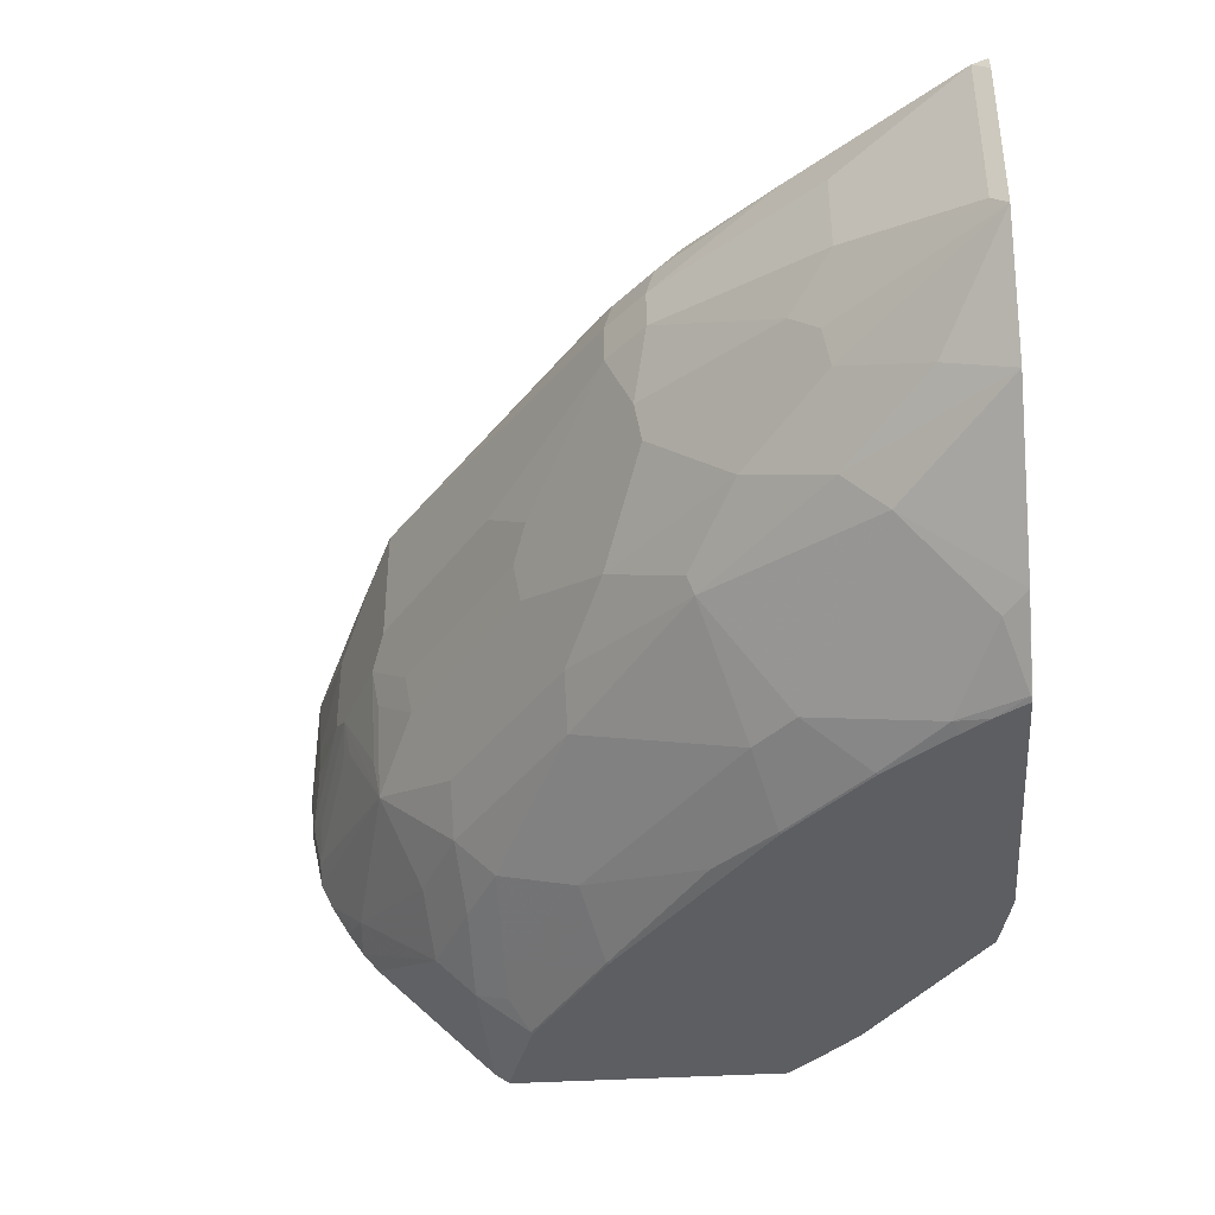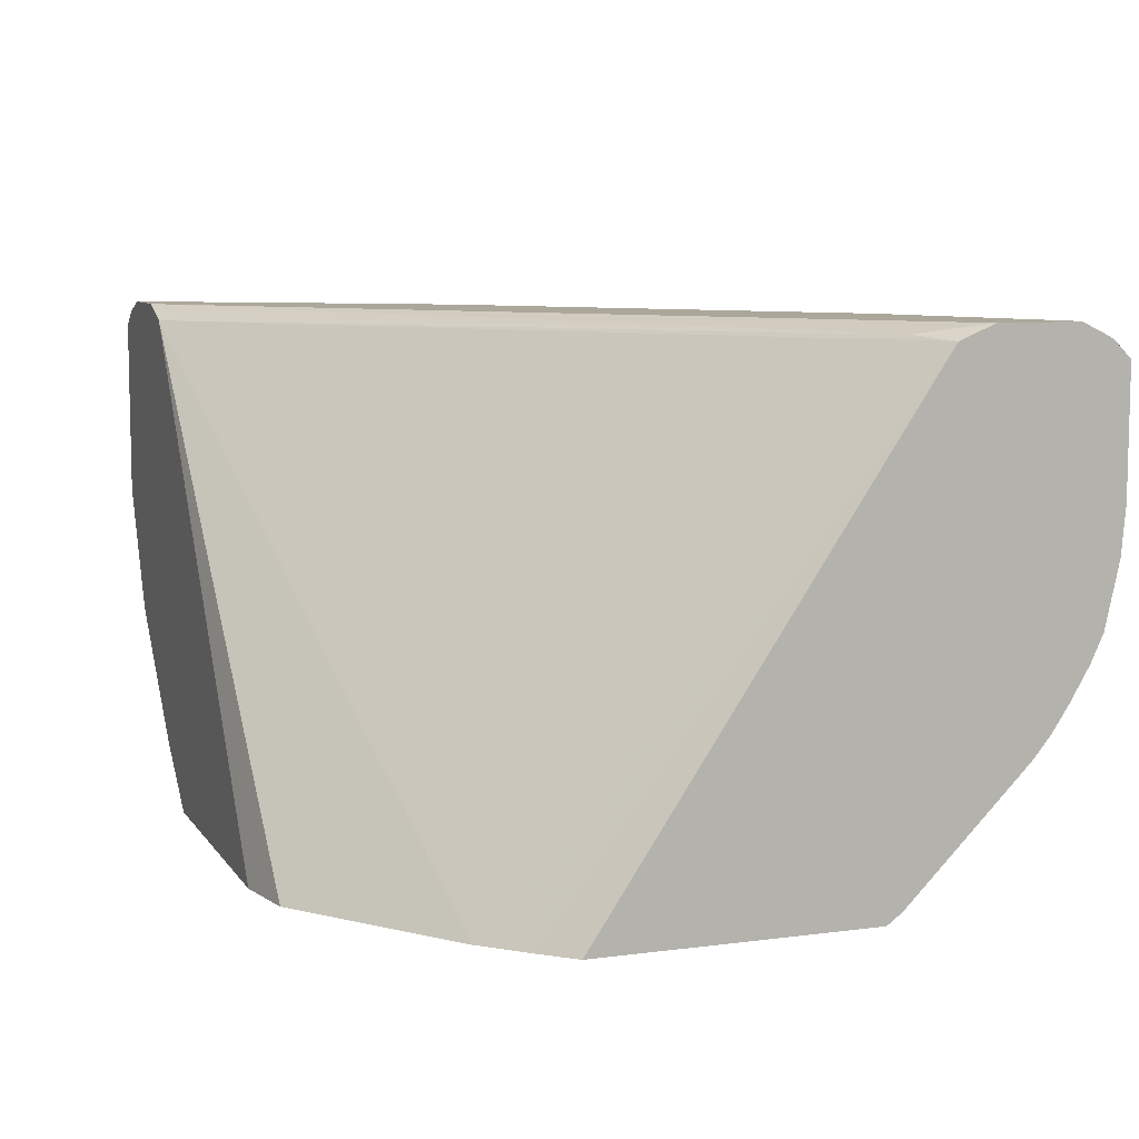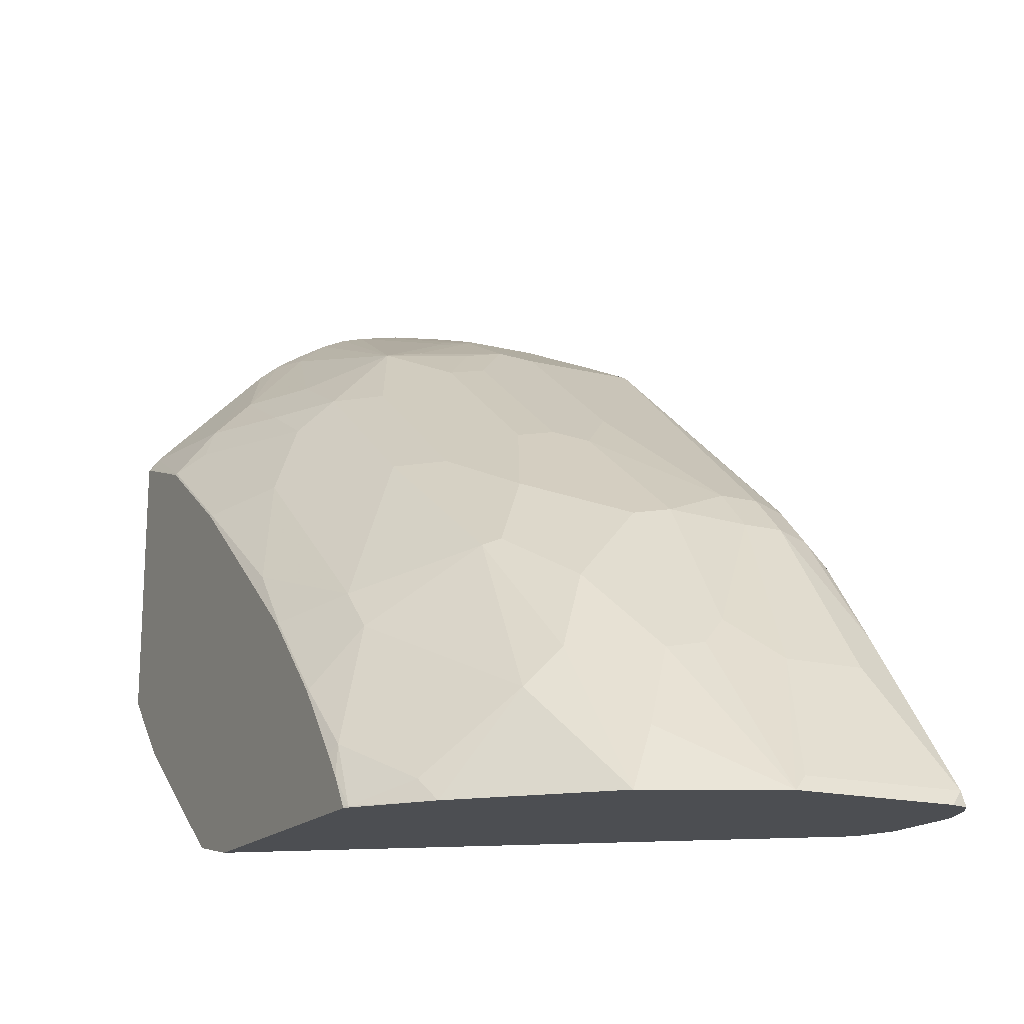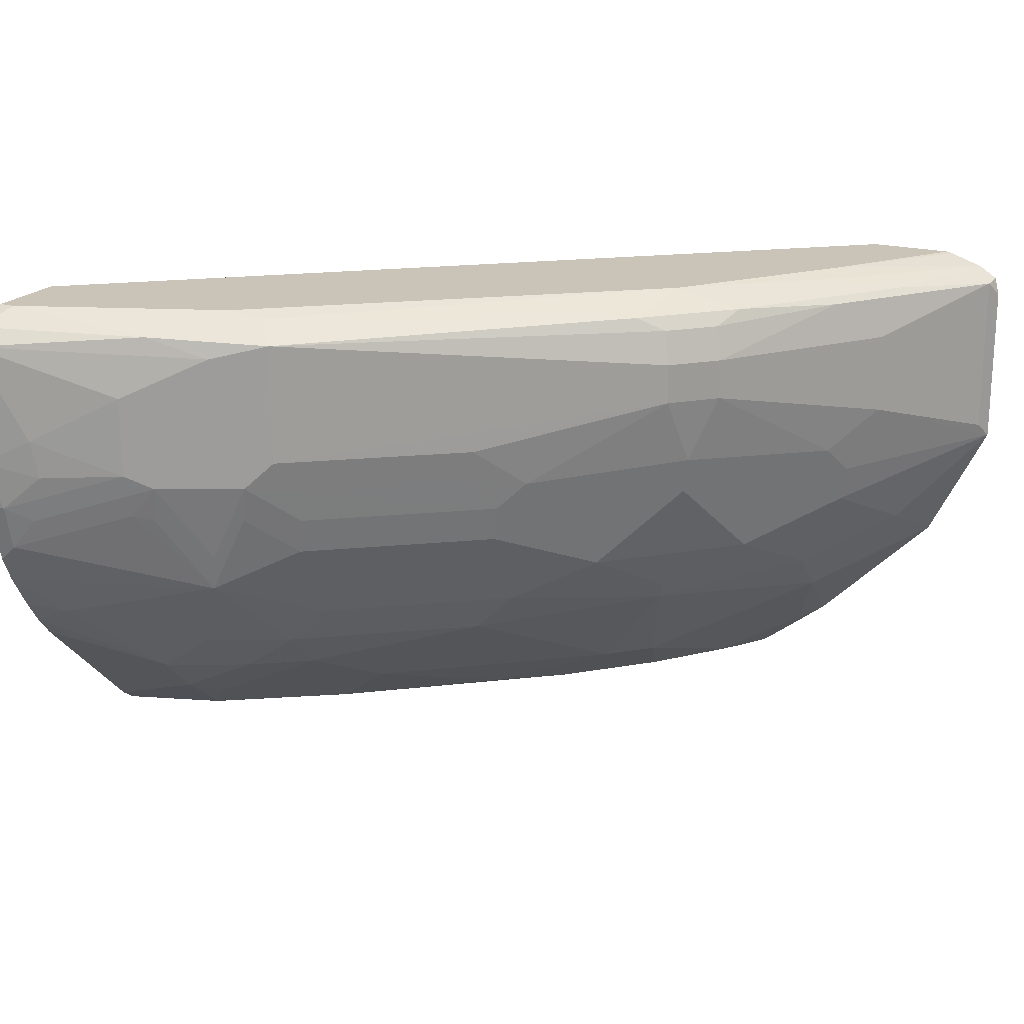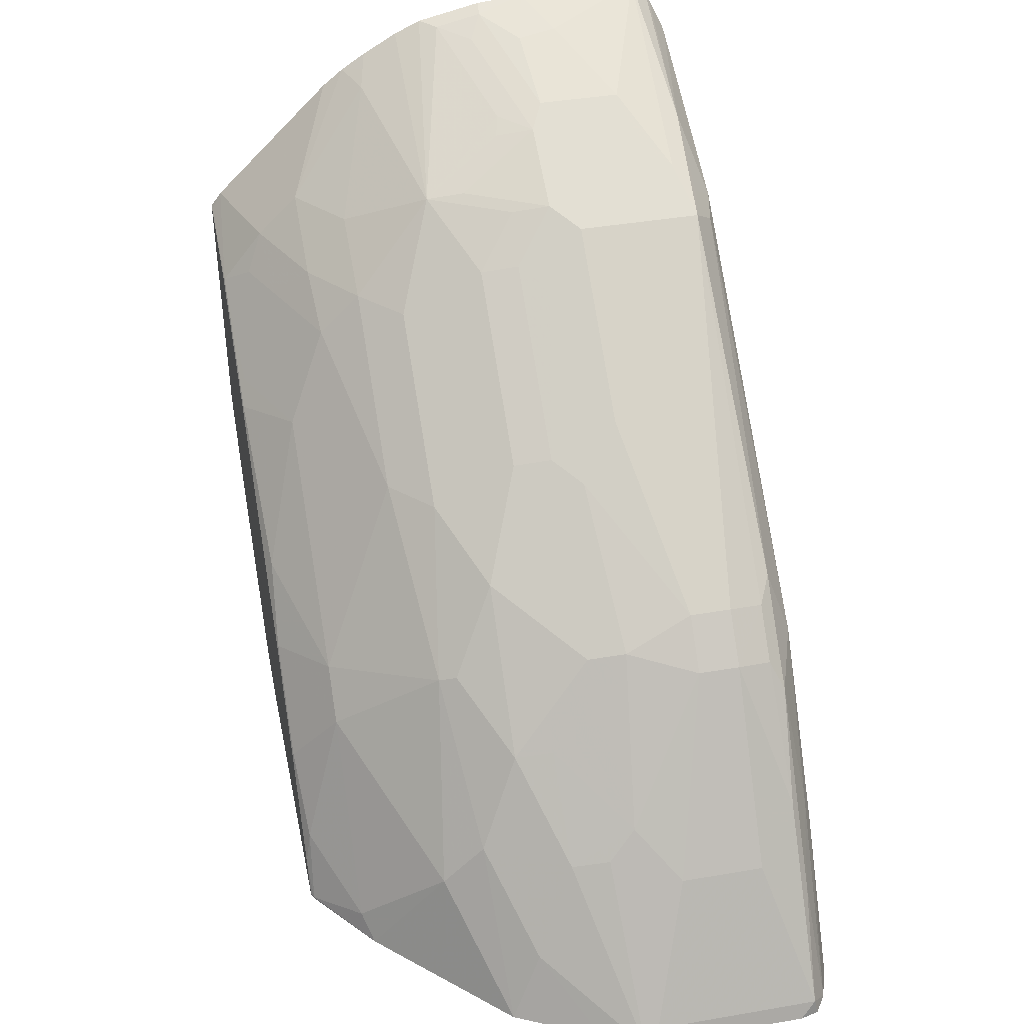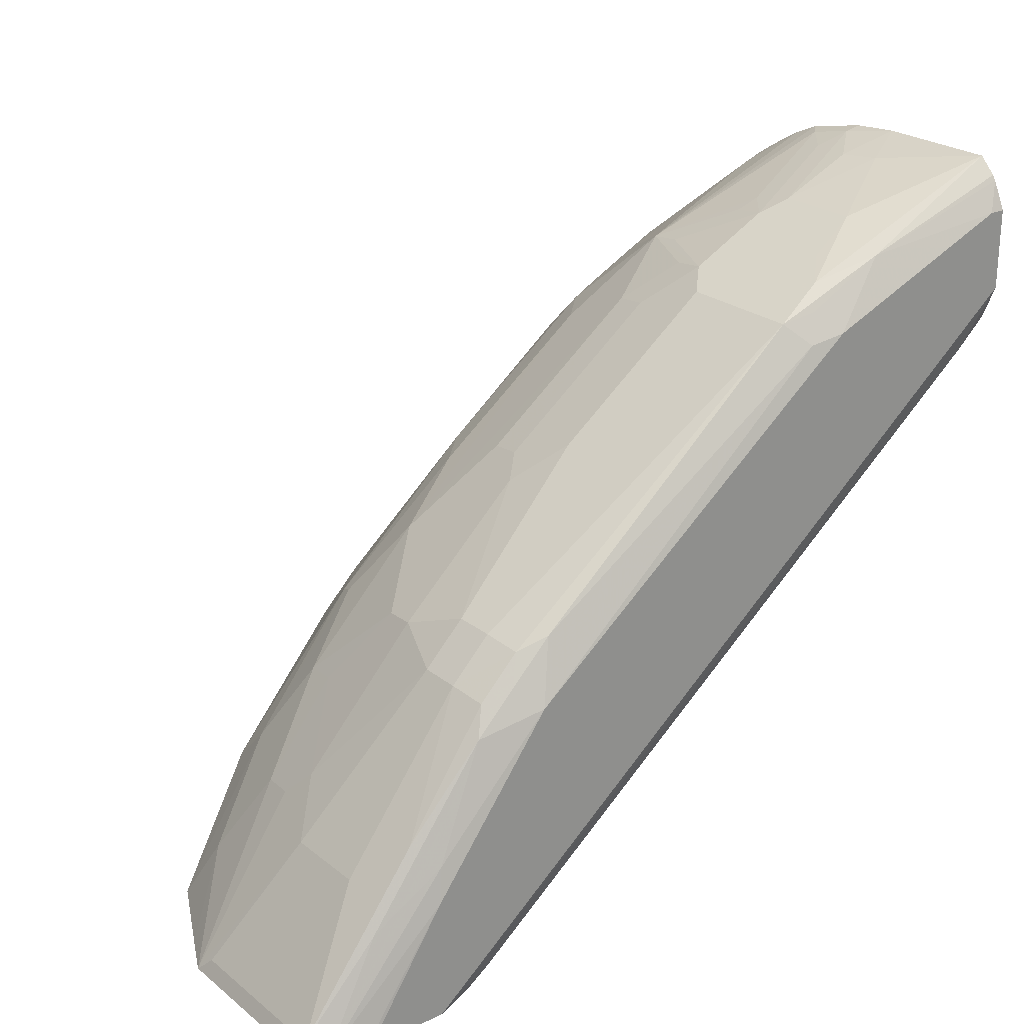
<metadata>
{"format":"obj","ext":"obj","renderer":"f3d","projection":"perspective","resolution":1024,"background":"white","views":[{"elev":-38.6,"azim":94.4,"up":"+Y"},{"elev":8.2,"azim":-110.0,"up":"+Y"},{"elev":-16.9,"azim":62.8,"up":"+Z"},{"elev":19.9,"azim":26.4,"up":"+Y"},{"elev":41.8,"azim":78.3,"up":"+Z"},{"elev":24.4,"azim":141.8,"up":"+Z"}]}
</metadata>
<code>
v 0.5229 -0.05032 0.5237
v 0.5226 -0.05032 0.5238
v 0.7029 0.1882 0.5237
v 0.6755 -0.05032 0.5237
v 0.4887 -0.05032 0.5307
v 0.7133 0.2019 0.5237
v 0.6779 -0.0491 0.5237
v 0.6754 -0.05032 0.5244
v 0.4048 -0.05032 0.5936
v 0.7026 0.2045 0.5348
v 0.7341 0.2097 0.5237
v 0.3691 0.2022 0.7998
v 0.388 0.2045 0.7865
v 0.6781 -0.04892 0.5244
v 0.6783 -0.04882 0.5237
v 0.6655 -0.05032 0.5398
v 0.3839 -0.05032 0.6146
v 0.776 0.2097 0.5237
v 0.3691 0.2097 0.818
v 0.3691 -0.05032 0.6303
v 0.6606 -0.04717 0.5558
v 0.7137 -0.02128 0.5237
v 0.7026 -0.02622 0.5348
v 0.6565 -0.05032 0.5516
v 0.776 0.2097 0.5244
v 0.7791 0.2091 0.5237
v 0.3691 0.2097 0.8599
v 0.3691 -0.05032 0.771
v 0.6397 -0.02622 0.6187
v 0.6292 -0.04979 0.5873
v 0.6285 -0.05032 0.5866
v 0.7347 -0.000302 0.5237
v 0.7236 0.01574 0.5768
v 0.7341 0.2097 0.5873
v 0.7964 0.2033 0.5237
v 0.3691 0.203 0.8742
v 0.3776 0.2097 0.8599
v 0.372 -0.05032 0.7704
v 0.3691 -0.04472 0.7788
v 0.6187 -0.02622 0.6397
v 0.5873 -0.04979 0.6292
v 0.6606 0.02622 0.6607
v 0.5866 -0.05032 0.6285
v 0.7766 0.04165 0.5237
v 0.7236 0.03671 0.5978
v 0.7305 0.2062 0.6048
v 0.6711 0.2097 0.6712
v 0.804 0.1957 0.5313
v 0.8055 0.1973 0.5237
v 0.7655 0.1992 0.5768
v 0.3691 0.2013 0.8767
v 0.451 0.1992 0.8494
v 0.4824 0.2097 0.818
v 0.4188 -0.05032 0.7544
v 0.4195 -0.04979 0.755
v 0.3691 0.01818 0.8417
v 0.4195 -0.02795 0.783
v 0.5977 -0.00524 0.6817
v 0.5139 -0.02622 0.7236
v 0.5558 -0.04717 0.6607
v 0.6642 0.03498 0.6642
v 0.5977 0.03671 0.7236
v 0.5768 0.01574 0.7236
v 0.5517 -0.05032 0.6565
v 0.7976 0.08358 0.5237
v 0.7655 0.05769 0.5558
v 0.7445 0.07866 0.5978
v 0.7026 0.05769 0.6397
v 0.7026 0.1992 0.6607
v 0.6606 0.1992 0.7026
v 0.6816 0.1992 0.6817
v 0.4999 0.2062 0.8145
v 0.762 0.1748 0.5943
v 0.804 0.1119 0.5313
v 0.8078 0.1882 0.5237
v 0.7411 0.1957 0.6152
v 0.3691 0.1929 0.8851
v 0.4824 0.1888 0.8389
v 0.5104 0.1957 0.825
v 0.4929 0.1992 0.8285
v 0.4817 -0.05032 0.7124
v 0.43 -0.03668 0.7655
v 0.4824 -0.04979 0.7131
v 0.4719 -0.04717 0.7236
v 0.451 -0.02622 0.7655
v 0.3691 0.02885 0.8505
v 0.4195 -0.006971 0.804
v 0.4615 -0.006971 0.783
v 0.4929 -0.00524 0.7655
v 0.6816 0.05769 0.6607
v 0.6397 0.05769 0.7026
v 0.5139 0.03671 0.7865
v 0.4929 0.01574 0.7865
v 0.8078 0.1042 0.5237
v 0.748 0.09786 0.6013
v 0.7411 0.1119 0.6152
v 0.7061 0.07691 0.6432
v 0.6816 0.09961 0.6817
v 0.6956 0.1922 0.6747
v 0.6746 0.1922 0.6956
v 0.762 0.1328 0.5943
v 0.6991 0.1748 0.6782
v 0.3691 0.13 0.8851
v 0.395 0.1433 0.8774
v 0.4405 0.1678 0.8599
v 0.4685 0.1748 0.8459
v 0.5104 0.1328 0.825
v 0.6781 0.1748 0.6991
v 0.388 0.03671 0.8494
v 0.3776 0.03933 0.8547
v 0.3691 0.04145 0.8588
v 0.451 0.01574 0.8075
v 0.6012 0.09786 0.7481
v 0.5977 0.07866 0.7446
v 0.5139 0.07866 0.8075
v 0.4719 0.05769 0.8285
v 0.769 0.1188 0.5803
v 0.6991 0.1538 0.6782
v 0.6851 0.1188 0.6852
v 0.3691 0.1059 0.883
v 0.3776 0.1049 0.8809
v 0.3985 0.1232 0.8756
v 0.4405 0.1258 0.8599
v 0.4685 0.1328 0.8459
v 0.4964 0.1188 0.8319
v 0.5314 0.1119 0.804
v 0.5803 0.1188 0.769
v 0.5942 0.1328 0.762
v 0.6781 0.1538 0.6991
v 0.3691 0.05927 0.8693
v 0.6152 0.1119 0.7411
v 0.5174 0.09786 0.8109
v 0.4929 0.09961 0.8285
v 0.4754 0.07691 0.8319
v 0.4545 0.1188 0.8529
v 0.451 0.09961 0.8494
v 0.4405 0.1022 0.8547
v 0.3776 0.08126 0.8756
v 0.3691 0.07288 0.8756
v 0.3691 0.09646 0.8809
v 0.3916 0.09786 0.8739
f 70 79 100
f 74 101 94
f 73 118 101
f 73 102 118
f 77 103 104
f 76 99 102
f 69 100 99
f 70 100 71
f 69 99 76
f 69 71 100
f 68 97 98
f 77 104 105
f 68 98 90
f 70 72 79
f 77 105 78
f 87 88 112
f 78 106 79
f 90 98 91
f 67 97 68
f 88 93 112
f 88 89 93
f 87 112 109
f 86 110 111
f 78 105 106
f 86 109 110
f 85 89 88
f 79 108 100
f 79 129 108
f 79 107 129
f 79 124 107
f 79 106 124
f 86 87 109
f 67 96 97
f 55 83 84
f 67 94 95
f 91 98 113
f 52 77 78
f 53 80 79
f 53 79 72
f 54 81 83
f 54 83 55
f 55 82 57
f 55 84 85
f 55 85 82
f 56 57 87
f 56 87 86
f 57 82 85
f 57 85 88
f 57 88 87
f 58 63 89
f 58 89 59
f 59 89 85
f 66 94 67
f 65 94 66
f 63 93 89
f 63 92 93
f 62 92 63
f 62 91 92
f 67 95 96
f 61 91 62
f 61 68 90
f 60 81 64
f 60 83 81
f 59 83 60
f 59 84 83
f 59 85 84
f 61 90 91
f 91 113 114
f 121 140 138
f 91 115 116
f 113 132 115
f 113 115 114
f 115 132 125
f 115 125 133
f 115 133 116
f 116 133 125
f 116 125 134
f 116 134 135
f 116 135 136
f 116 136 137
f 116 137 138
f 116 138 139
f 116 139 130
f 118 129 119
f 119 129 131
f 120 140 121
f 52 80 53
f 138 140 139
f 135 137 136
f 135 138 137
f 135 141 138
f 128 131 129
f 127 131 128
f 113 126 132
f 125 132 126
f 124 135 125
f 123 135 124
f 121 123 122
f 121 135 123
f 121 141 135
f 121 138 141
f 125 135 134
f 113 127 126
f 113 131 127
f 113 119 131
f 100 108 102
f 99 100 102
f 98 119 113
f 96 98 97
f 96 119 98
f 96 118 119
f 102 108 129
f 96 101 118
f 94 96 95
f 94 117 96
f 94 101 117
f 93 116 112
f 92 116 93
f 91 116 92
f 96 117 101
f 91 114 115
f 102 129 118
f 103 121 122
f 110 130 111
f 109 116 130
f 109 112 116
f 109 130 110
f 107 128 129
f 107 127 128
f 103 120 121
f 107 126 127
f 107 124 125
f 105 124 106
f 105 123 124
f 104 123 105
f 104 122 123
f 103 122 104
f 107 125 126
f 52 79 80
f 48 94 75
f 51 77 52
f 6 10 11
f 6 9 12
f 6 12 13
f 6 13 10
f 7 14 8
f 7 15 14
f 8 14 16
f 9 17 12
f 10 13 11
f 11 13 19
f 11 19 27
f 11 27 37
f 11 37 53
f 11 53 47
f 11 47 34
f 11 34 25
f 11 25 18
f 12 51 36
f 12 77 51
f 12 103 77
f 12 120 103
f 12 140 120
f 12 139 140
f 5 9 6
f 12 130 139
f 12 86 111
f 12 56 86
f 12 39 56
f 12 28 39
f 12 20 28
f 12 17 20
f 12 111 130
f 12 36 27
f 4 7 8
f 2 5 3
f 1 2 3
f 1 3 6
f 1 6 11
f 1 11 18
f 1 18 26
f 1 26 35
f 1 35 49
f 1 49 75
f 1 75 94
f 1 94 65
f 1 65 44
f 1 44 32
f 1 32 22
f 1 22 15
f 1 15 7
f 1 7 4
f 1 4 8
f 1 5 2
f 1 9 5
f 1 17 9
f 1 20 17
f 1 28 20
f 1 38 28
f 3 5 6
f 1 54 38
f 1 64 81
f 52 78 79
f 1 31 43
f 1 24 31
f 1 16 24
f 1 8 16
f 1 81 54
f 12 27 19
f 1 43 64
f 14 21 16
f 39 55 57
f 39 57 56
f 40 58 59
f 40 59 60
f 40 60 41
f 40 42 58
f 41 60 43
f 42 45 61
f 42 61 62
f 42 62 63
f 42 63 58
f 43 60 64
f 44 65 66
f 44 66 45
f 45 66 67
f 45 67 68
f 45 68 61
f 12 19 13
f 48 102 73
f 48 76 102
f 48 69 76
f 48 50 69
f 48 75 49
f 38 55 39
f 48 74 94
f 48 73 101
f 47 72 70
f 47 53 72
f 47 70 71
f 46 69 50
f 46 47 69
f 48 101 74
f 38 54 55
f 47 71 69
f 36 52 37
f 37 52 53
f 14 15 22
f 14 22 23
f 14 23 21
f 16 21 24
f 18 25 26
f 21 23 29
f 21 29 30
f 21 30 31
f 21 31 24
f 22 32 33
f 22 33 23
f 25 34 26
f 26 34 35
f 27 36 37
f 23 33 29
f 29 40 41
f 36 51 52
f 35 50 48
f 35 46 50
f 35 48 49
f 34 47 46
f 28 38 39
f 33 45 42
f 33 44 45
f 34 46 35
f 31 41 43
f 30 41 31
f 29 42 40
f 29 33 42
f 29 41 30
f 32 44 33

</code>
